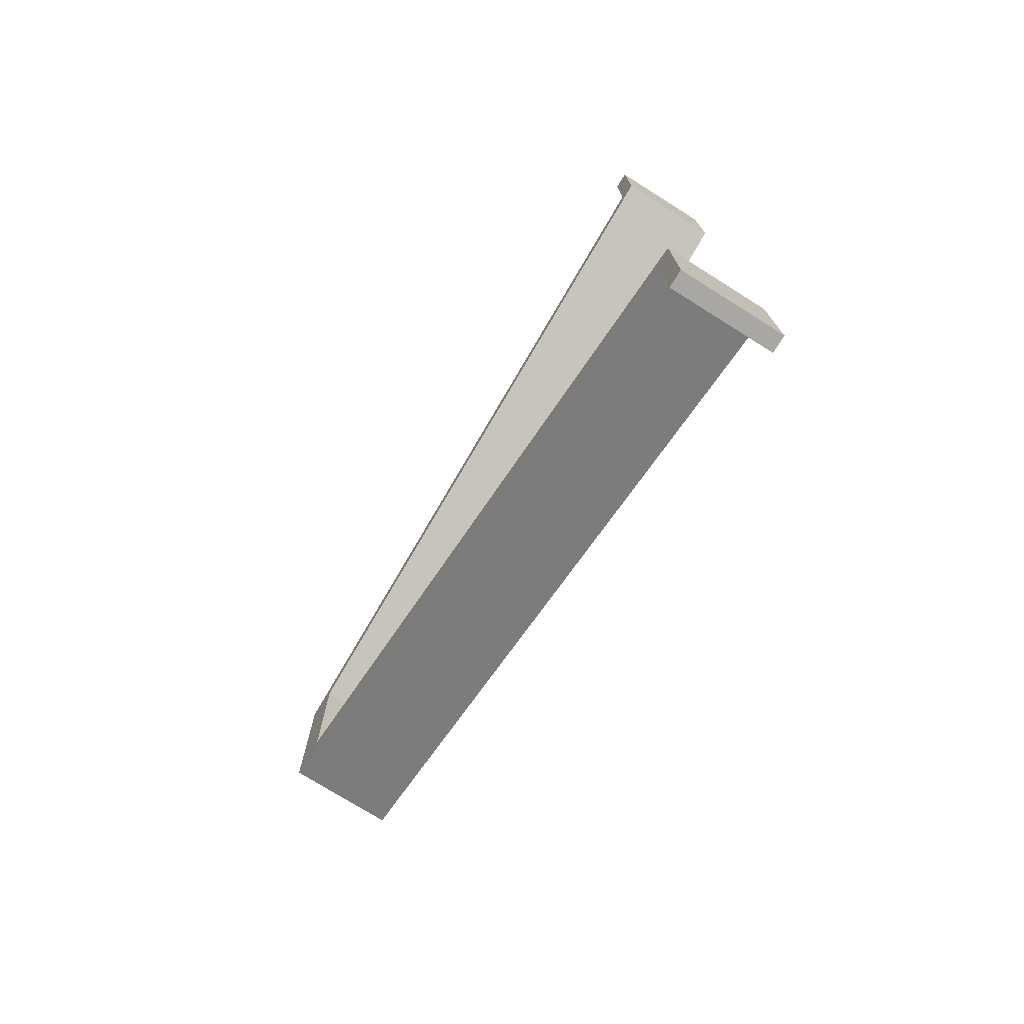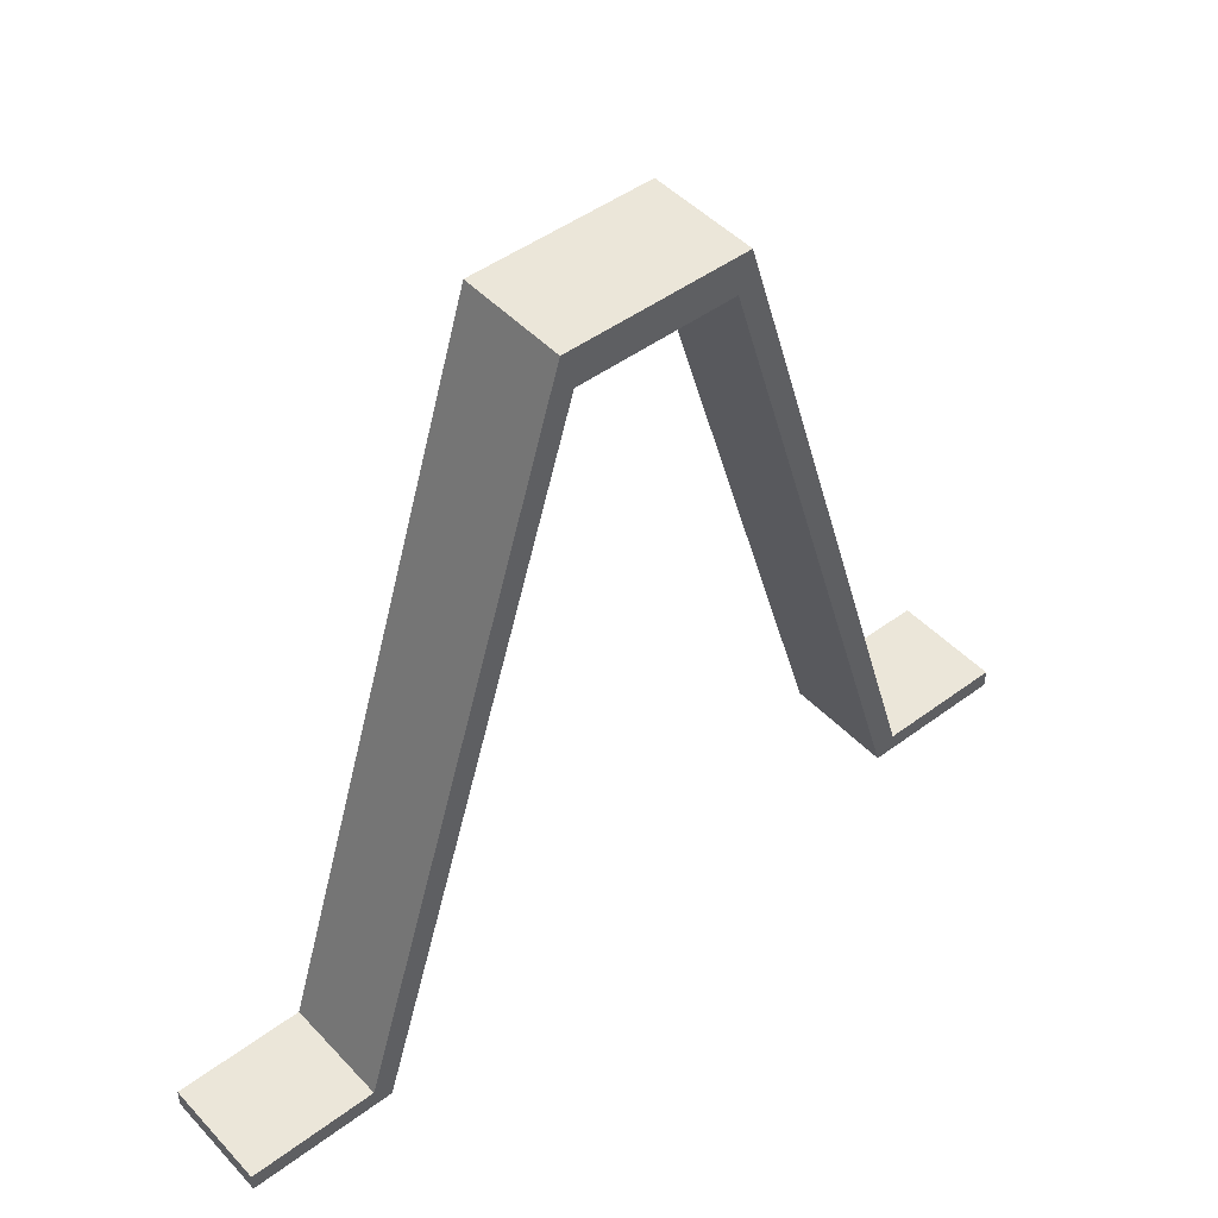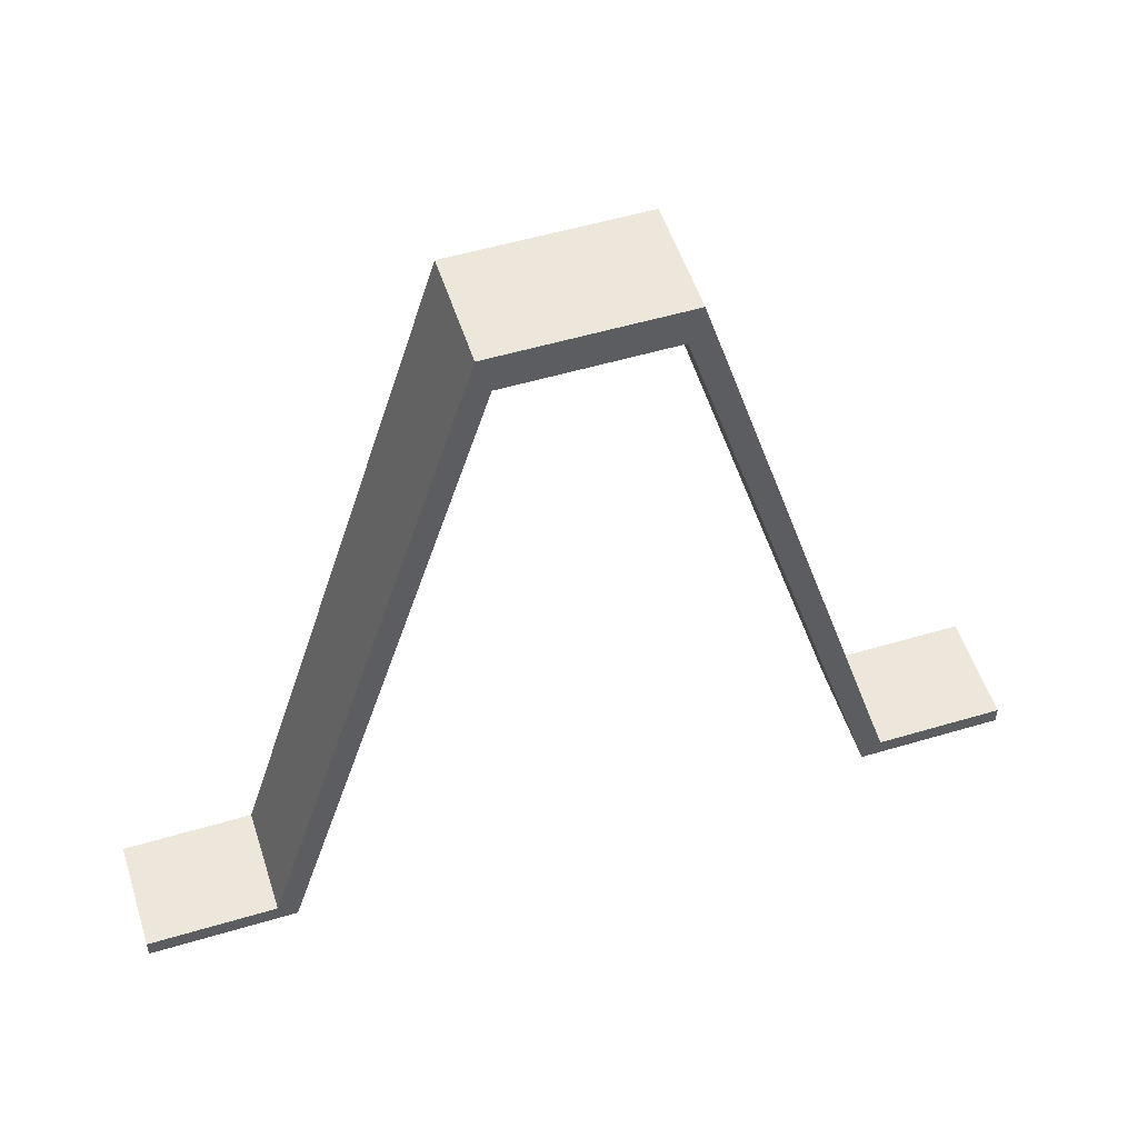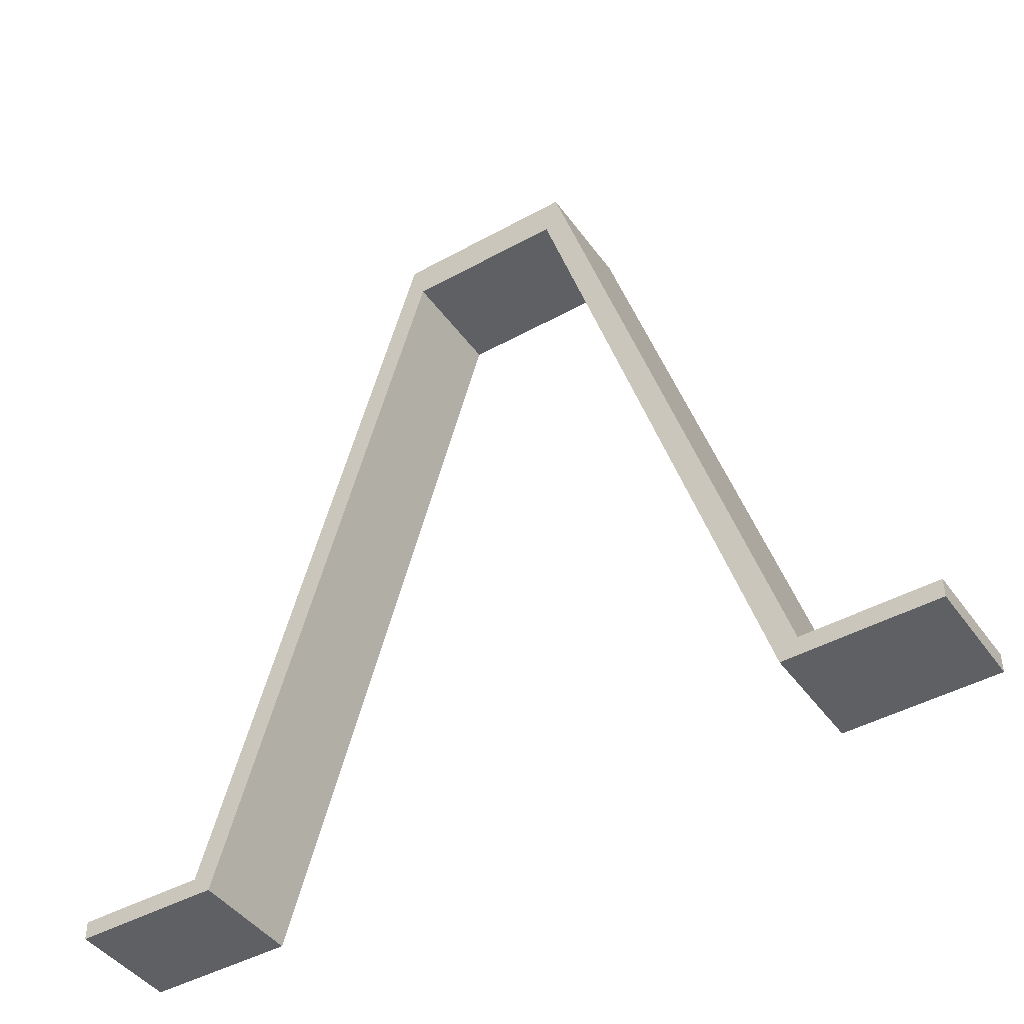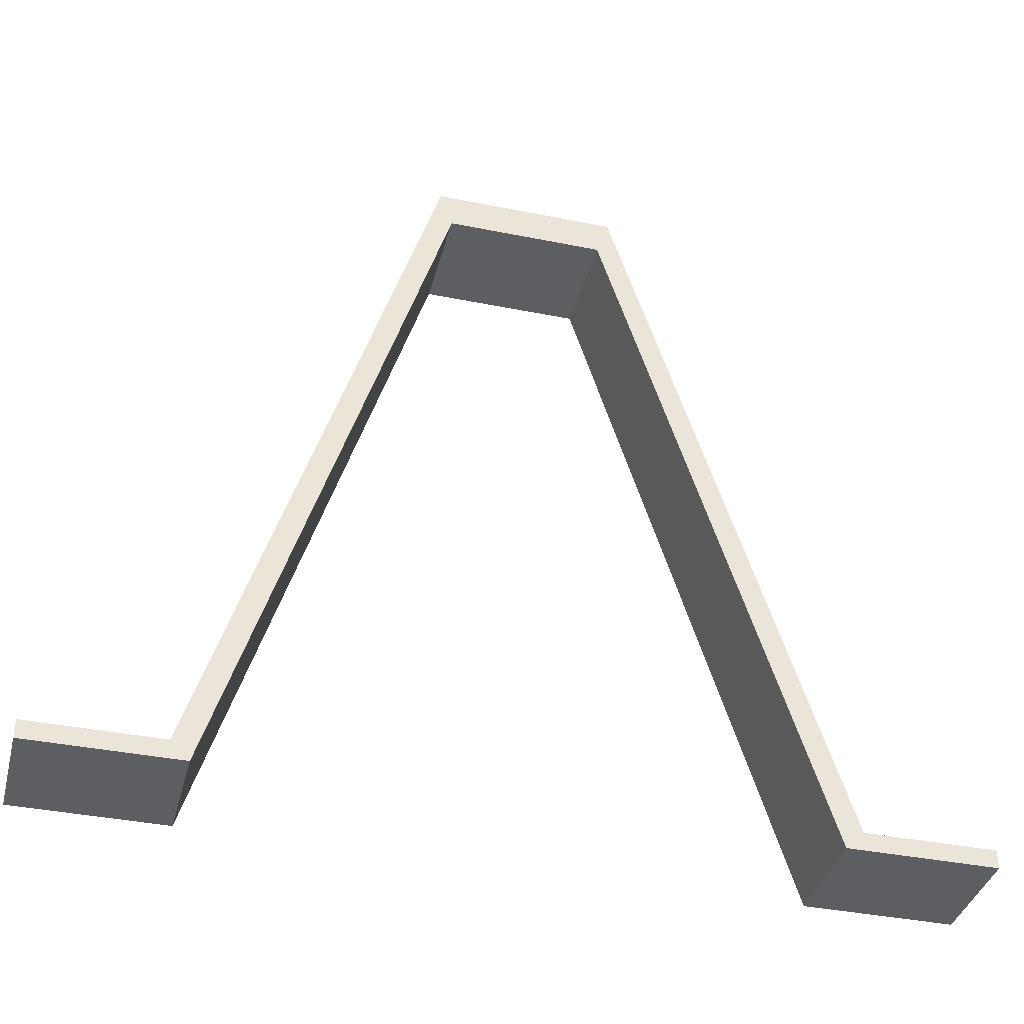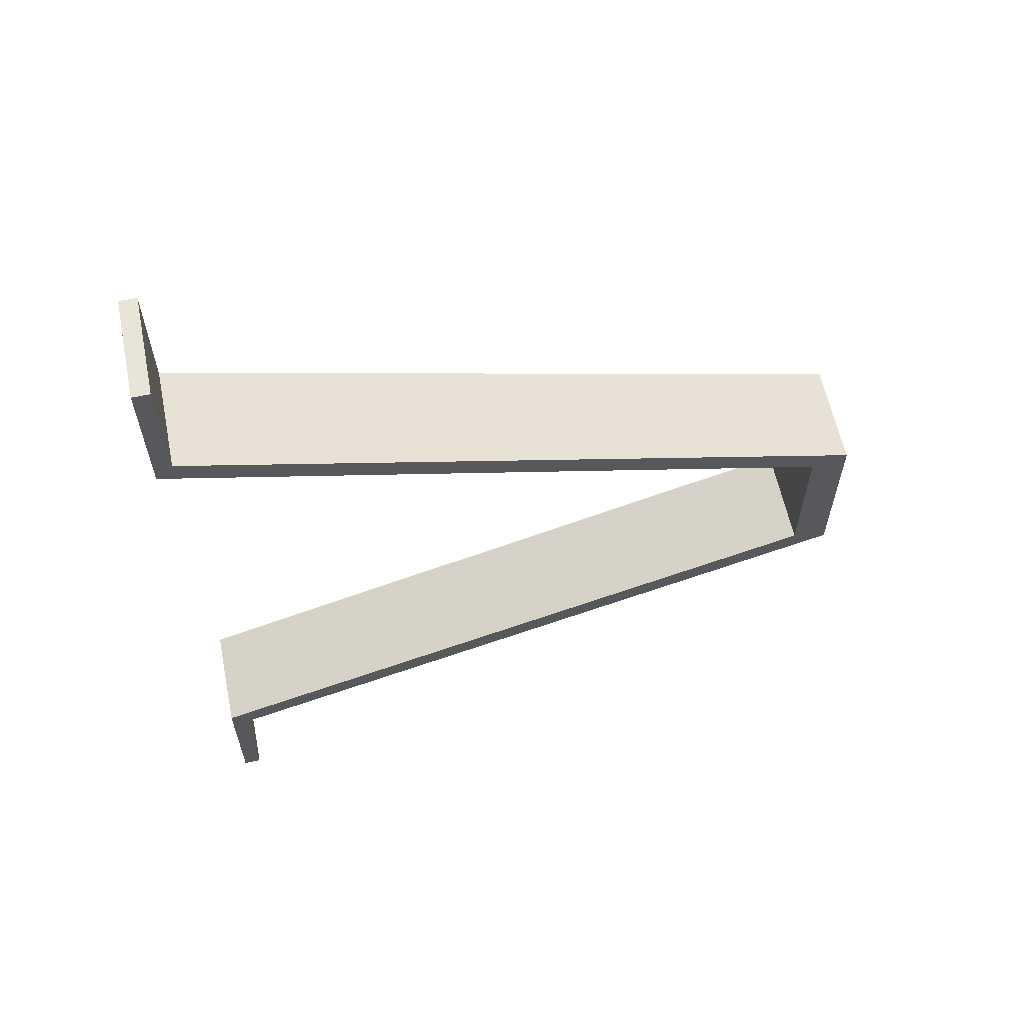
<metadata>
{"format":"obj","ext":"obj","renderer":"f3d","projection":"perspective","resolution":1024,"background":"white","views":[{"elev":-74.8,"azim":-32.1,"up":"+Z"},{"elev":46.7,"azim":49.7,"up":"+Y"},{"elev":53.2,"azim":72.3,"up":"+Y"},{"elev":-43.9,"azim":-56.9,"up":"+Y"},{"elev":-38.4,"azim":-104.3,"up":"+Y"},{"elev":60.6,"azim":78.3,"up":"+Z"}]}
</metadata>
<code>
v 0 8.527e-15 -110
v 0 2.5 -110
v 15 2.5 -110
v 15 8.438e-15 -110
v 0 5.684e-15 -90
v 0 8.527e-15 -110
v 15 8.438e-15 -110
v 15 5.773e-15 -90
v 0 94.87 -60.81
v 0 5.684e-15 -90
v 15 5.773e-15 -90
v 15 94.87 -60.81
v 0 94.87 -39.19
v 0 94.87 -60.81
v 15 94.87 -60.81
v 15 94.87 -39.19
v 0 0 -10
v 0 94.87 -39.19
v 15 94.87 -39.19
v 15 0 -10
v 0 0 10
v 0 0 -10
v 15 0 -10
v 15 0 10
v 0 2.5 10
v 0 0 10
v 15 0 10
v 15 2.5 10
v 0 2.5 -7.503
v 0 2.5 10
v 15 2.5 10
v 15 2.5 -7.503
v 0 100 -37.5
v 0 2.5 -7.503
v 15 2.5 -7.503
v 15 100 -37.5
v 0 100 -62.5
v 0 100 -37.5
v 15 100 -37.5
v 15 100 -62.5
v 0 2.5 -92.5
v 0 100 -62.5
v 15 100 -62.5
v 15 2.5 -92.5
v 0 2.5 -110
v 0 2.5 -92.5
v 15 2.5 -92.5
v 15 2.5 -110
v 15 2.5 -110
v 15 2.5 -92.5
v 15 100 -62.5
v 15 100 -37.5
v 15 2.5 -7.503
v 15 2.5 10
v 15 0 10
v 15 0 -10
v 15 94.87 -39.19
v 15 94.87 -60.81
v 15 5.773e-15 -90
v 15 8.438e-15 -110
v 0 2.5 -92.5
v 0 2.5 -110
v 0 8.527e-15 -110
v 0 5.684e-15 -90
v 0 94.87 -60.81
v 0 94.87 -39.19
v 0 0 -10
v 0 0 10
v 0 2.5 10
v 0 2.5 -7.503
v 0 100 -37.5
v 0 100 -62.5
g 6ea60fd8-e32a-11ea-924b-54bf646e7e1f
f 1 2 4
f 4 2 3
g 6ea76f4a-e32a-11ea-b564-54bf646e7e1f
f 5 6 8
f 8 6 7
g 6ea8ceb0-e32a-11ea-bd19-54bf646e7e1f
f 9 10 12
f 12 10 11
g 6eaa5548-e32a-11ea-8e05-54bf646e7e1f
f 13 14 16
f 16 14 15
g 6eabdbd2-e32a-11ea-ab16-54bf646e7e1f
f 17 18 20
f 20 18 19
g 6ead623a-e32a-11ea-93a2-54bf646e7e1f
f 21 22 24
f 24 22 23
g 6eaf5de4-e32a-11ea-b3f9-54bf646e7e1f
f 25 26 28
f 28 26 27
g 6eb1a7d4-e32a-11ea-aefa-54bf646e7e1f
f 29 30 32
f 32 30 31
g 6eb48dac-e32a-11ea-9bf9-54bf646e7e1f
f 33 34 36
f 36 34 35
g 6eb7e8d2-e32a-11ea-94ca-54bf646e7e1f
f 37 38 40
f 40 38 39
g 6ebb1ce2-e32a-11ea-bc0b-54bf646e7e1f
f 41 42 44
f 44 42 43
g 6ebdb4ba-e32a-11ea-9221-54bf646e7e1f
f 45 46 48
f 48 46 47
g 6ec073b8-e32a-11ea-aafe-54bf646e7e1f
f 49 50 60
f 60 50 59
f 59 50 58
f 58 50 51
f 58 51 52
f 58 52 57
f 57 52 53
f 57 53 56
f 56 53 55
f 55 53 54
g 6ec3599c-e32a-11ea-88d0-54bf646e7e1f
f 62 63 61
f 61 63 64
f 61 64 65
f 61 65 72
f 72 65 66
f 72 66 71
f 71 66 70
f 70 66 67
f 70 67 68
f 68 69 70

</code>
